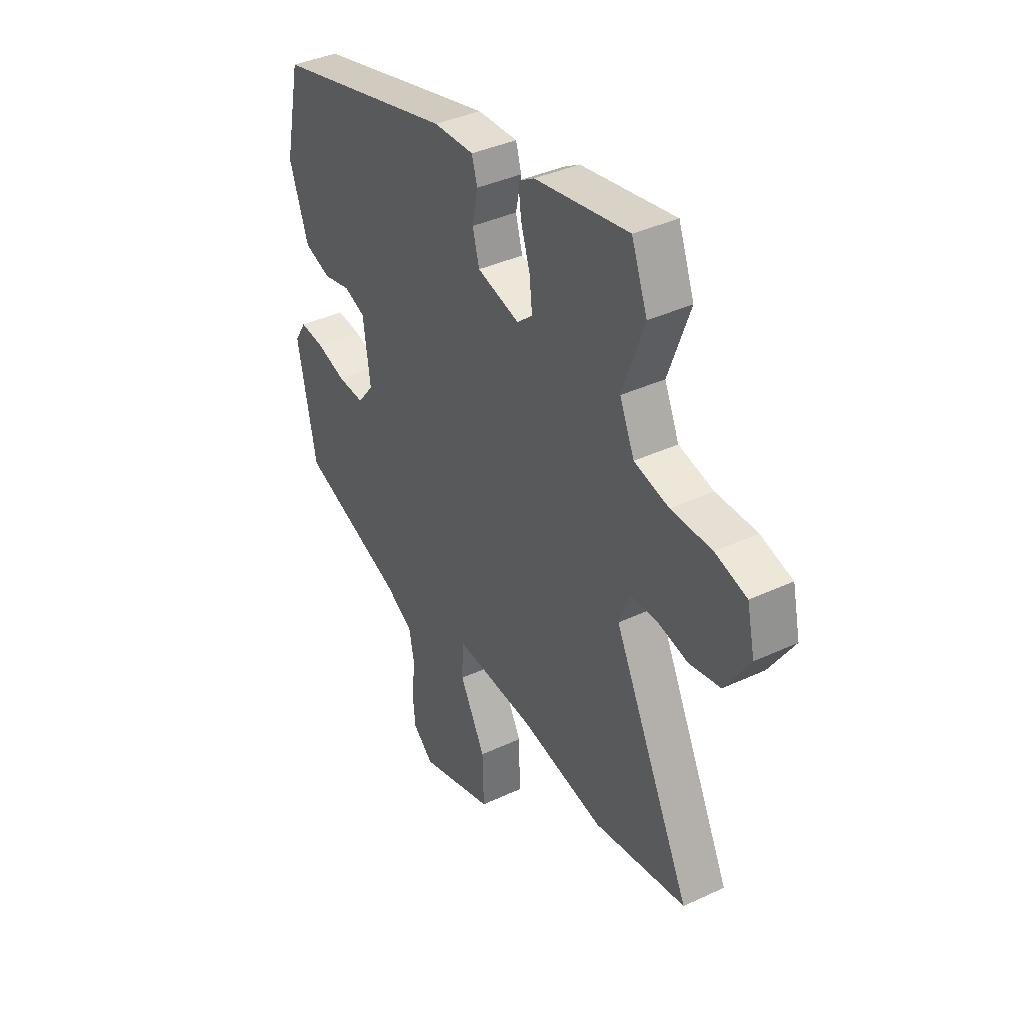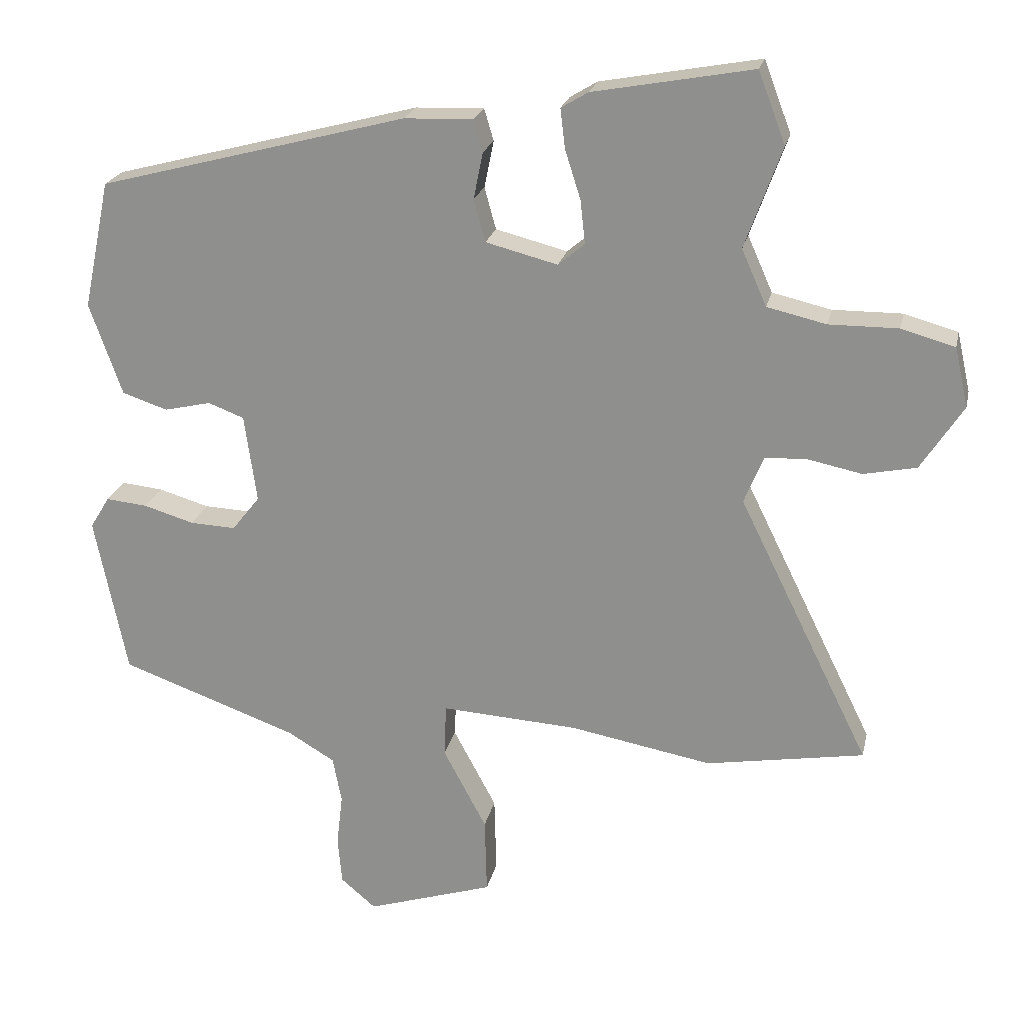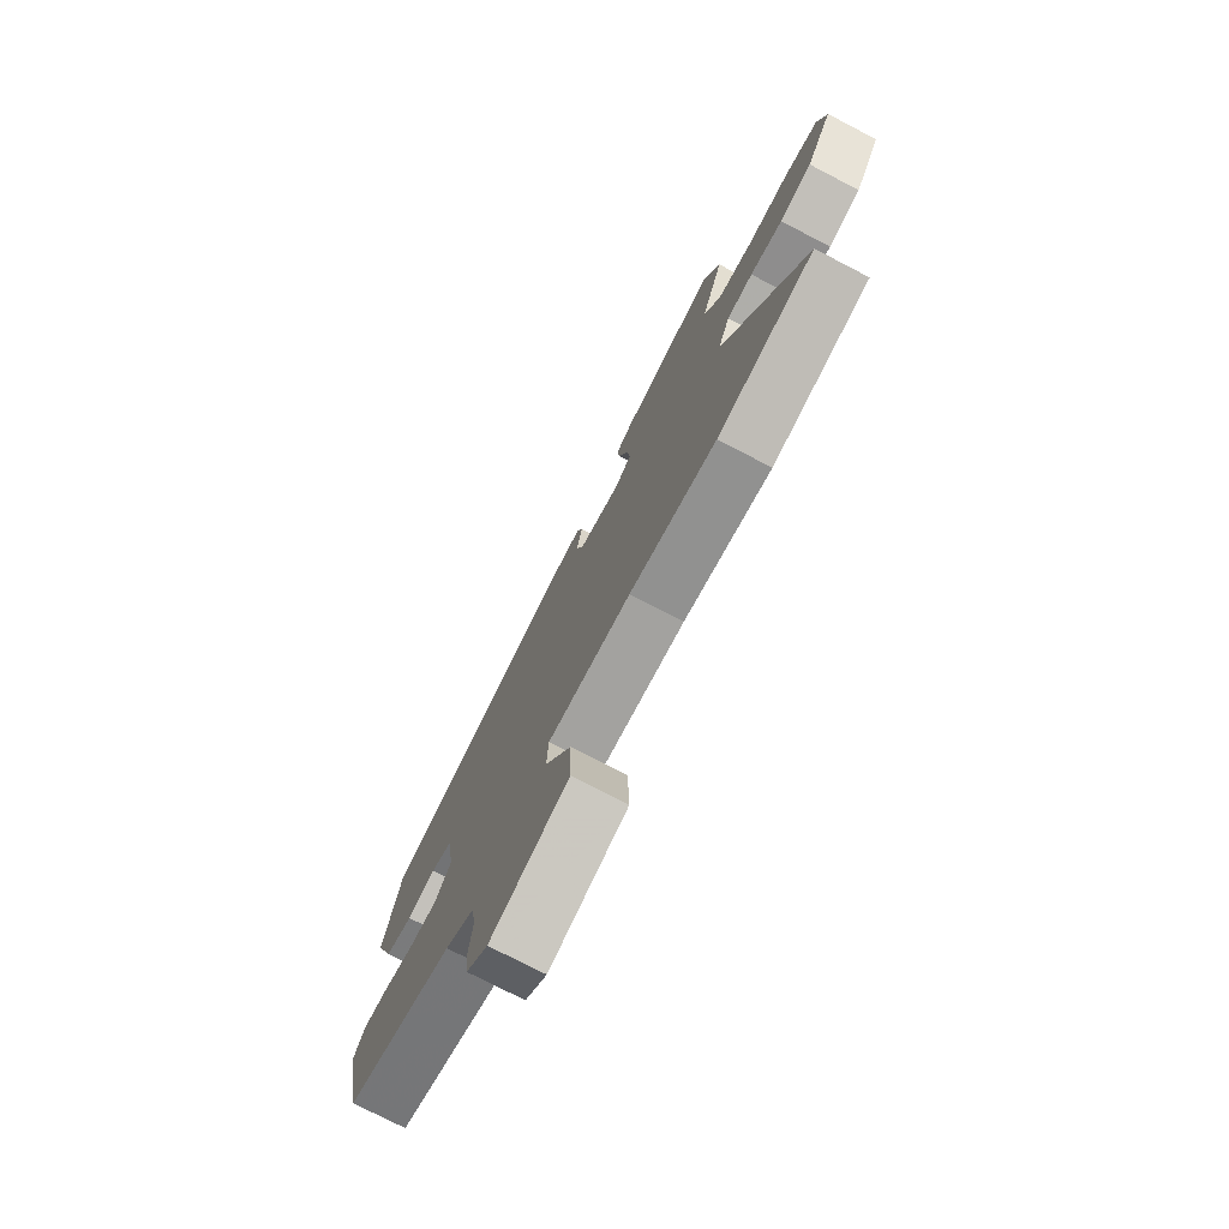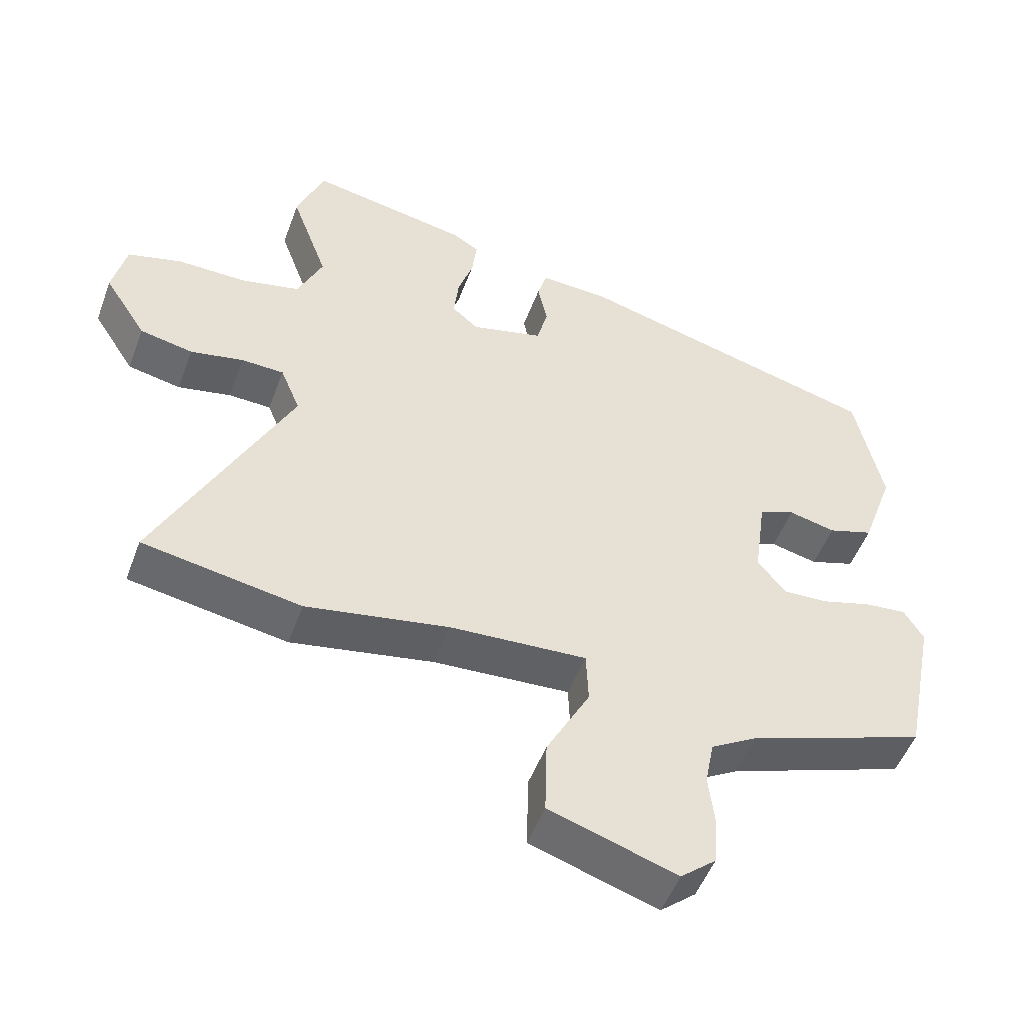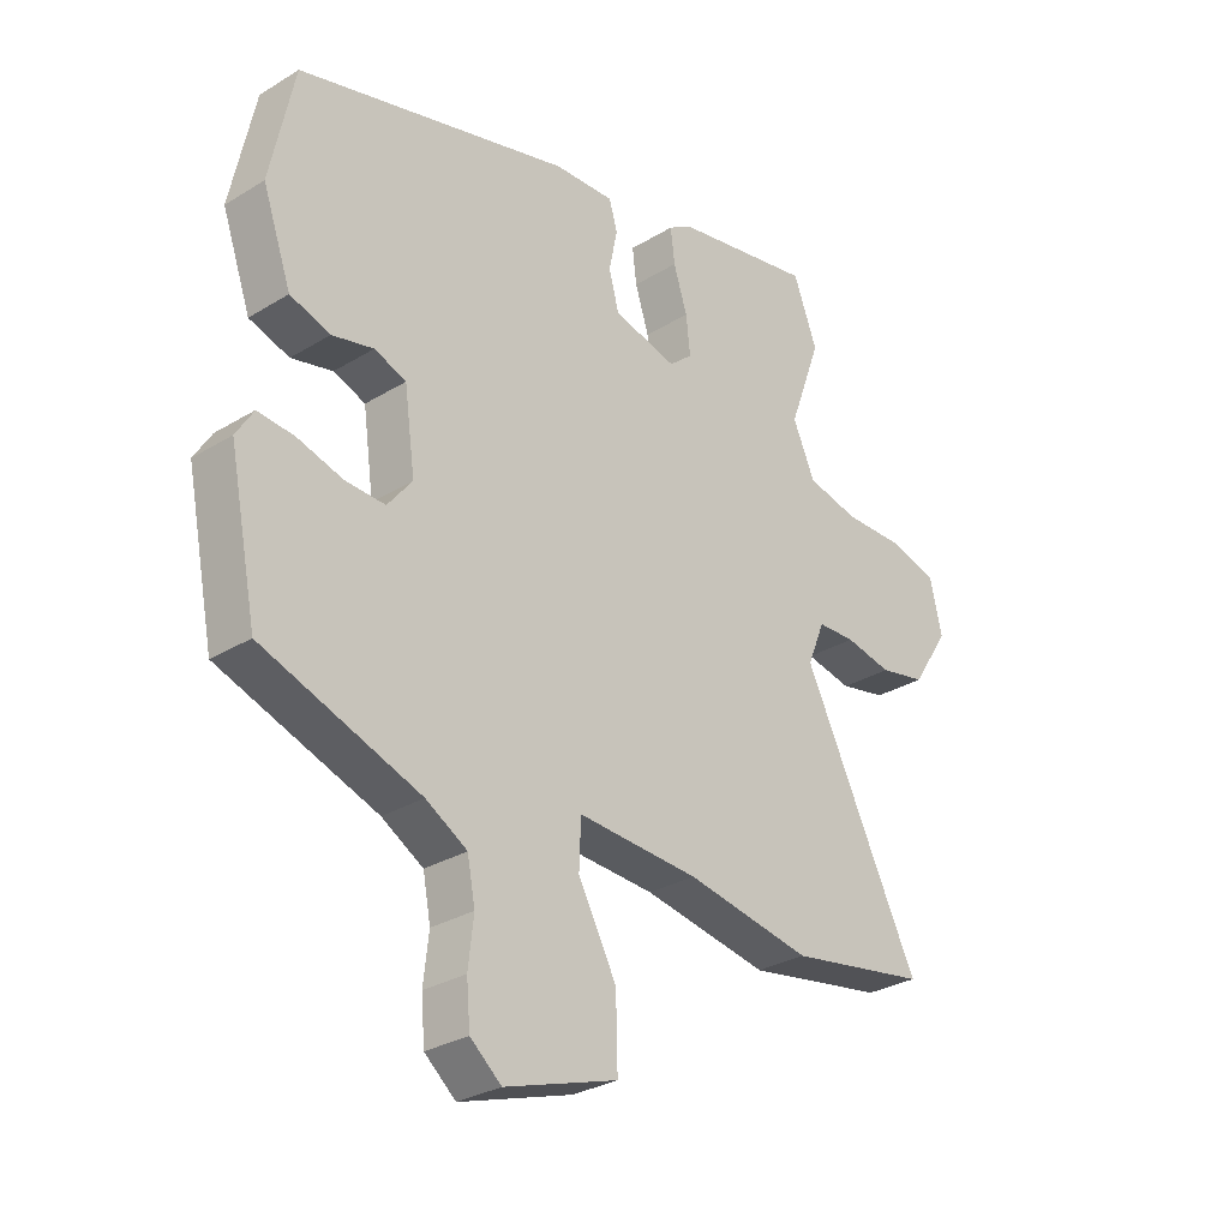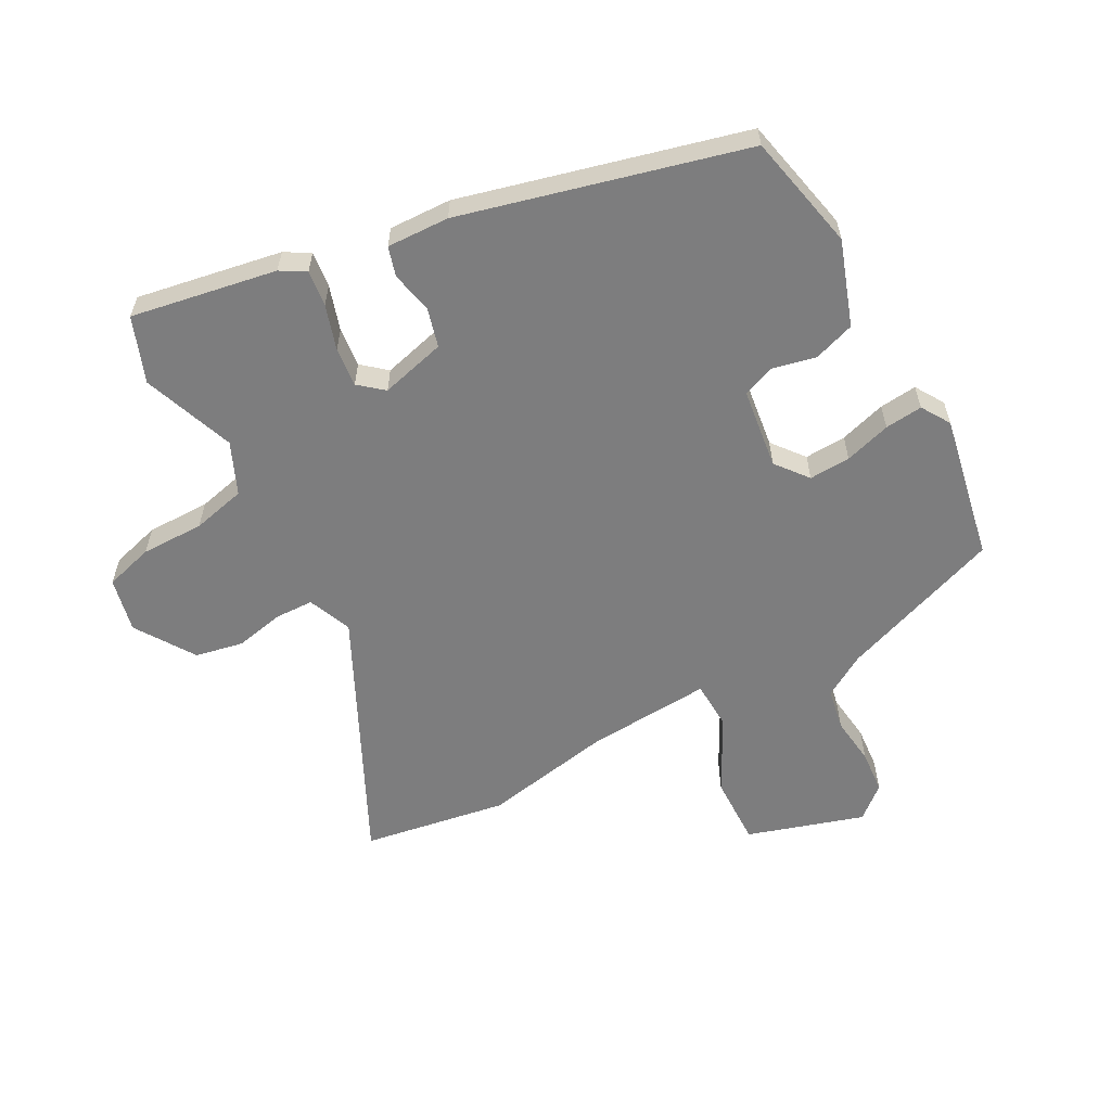
<metadata>
{"format":"obj","ext":"obj","renderer":"f3d","projection":"perspective","resolution":1024,"background":"white","views":[{"elev":38.7,"azim":-120.4,"up":"+Z"},{"elev":22.2,"azim":-167.8,"up":"+Z"},{"elev":-75.8,"azim":-117.4,"up":"+Z"},{"elev":-50.7,"azim":-20.1,"up":"+Z"},{"elev":-29.5,"azim":132.0,"up":"+Z"},{"elev":-59.1,"azim":28.7,"up":"+Y"}]}
</metadata>
<code>
v 0.49 0.07 -0.437
v 0.227 0.07 -0.531
v 0.158 0.07 -0.572
v 0.145 0.07 -0.64
v 0.154 0.07 -0.718
v 0.148 0.07 -0.788
v 0.096 0.07 -0.832
v -0.092 0.07 -0.772
v -0.089 0.07 -0.658
v -0.025 0.07 -0.538
v -0.028 0.07 -0.46
v -0.23 0.07 -0.472
v -0.44 0.07 -0.51
v -0.673 0.07 -0.47
v -0.478 0.07 -0.075
v -0.507 0.07 -0.004
v -0.57 0.07 -0.002
v -0.648 0.07 -0.018
v -0.726 0.07 -0.002
v -0.788 0.07 0.094
v -0.768 0.07 0.182
v -0.689 0.07 0.204
v -0.587 0.07 0.203
v -0.5 0.07 0.223
v -0.463 0.07 0.306
v -0.517 0.07 0.455
v -0.477 0.07 0.56
v -0.242 0.07 0.517
v -0.202 0.07 0.493
v -0.209 0.07 0.435
v -0.232 0.07 0.363
v -0.239 0.07 0.299
v -0.2 0.07 0.266
v -0.094 0.07 0.293
v -0.077 0.07 0.355
v -0.091 0.07 0.424
v -0.077 0.07 0.471
v 0.024 0.07 0.467
v 0.479 0.07 0.347
v 0.519 0.07 0.158
v 0.471 0.07 0.022
v 0.404 0.07 0
v 0.335 0.07 0.016
v 0.282 0.07 -0.004
v 0.264 0.07 -0.134
v 0.305 0.07 -0.186
v 0.372 0.07 -0.183
v 0.447 0.07 -0.161
v 0.508 0.07 -0.155
v 0.537 0.07 -0.202
v 0.49 0 -0.437
v 0.227 0 -0.531
v 0.158 0 -0.572
v 0.145 0 -0.64
v 0.154 0 -0.718
v 0.148 0 -0.788
v 0.096 0 -0.832
v -0.092 0 -0.772
v -0.089 0 -0.658
v -0.025 0 -0.538
v -0.028 0 -0.46
v -0.23 0 -0.472
v -0.44 0 -0.51
v -0.673 0 -0.47
v -0.478 0 -0.075
v -0.507 0 -0.004
v -0.57 0 -0.002
v -0.648 0 -0.018
v -0.726 0 -0.002
v -0.788 0 0.094
v -0.768 0 0.182
v -0.689 0 0.204
v -0.587 0 0.203
v -0.5 0 0.223
v -0.463 0 0.306
v -0.517 0 0.455
v -0.477 0 0.56
v -0.242 0 0.517
v -0.202 0 0.493
v -0.209 0 0.435
v -0.232 0 0.363
v -0.239 0 0.299
v -0.2 0 0.266
v -0.094 0 0.293
v -0.077 0 0.355
v -0.091 0 0.424
v -0.077 0 0.471
v 0.024 0 0.467
v 0.479 0 0.347
v 0.519 0 0.158
v 0.471 0 0.022
v 0.404 0 0
v 0.335 0 0.016
v 0.282 0 -0.004
v 0.264 0 -0.134
v 0.305 0 -0.186
v 0.372 0 -0.183
v 0.447 0 -0.161
v 0.508 0 -0.155
v 0.537 0 -0.202
f 47 48 49 50
f 46 47 50 1
f 45 46 1 2
f 40 41 42 43
f 40 43 44
f 39 40 44
f 38 39 44
f 35 36 37 38
f 34 35 38 44
f 33 34 44 45
f 28 29 30 31
f 28 31 32
f 25 26 27 28
f 24 25 28 32
f 20 21 22 23
f 20 23 24
f 17 18 19 20
f 16 17 20 24
f 15 16 24 32
f 12 13 14 15
f 11 12 15 32
f 7 8 9 10
f 7 10 11
f 4 5 6 7
f 3 4 7 11
f 11 32 33 45
f 2 3 11 45
f 100 99 98 97
f 51 100 97 96
f 52 51 96 95
f 93 92 91 90
f 94 93 90
f 94 90 89
f 94 89 88
f 88 87 86 85
f 94 88 85 84
f 95 94 84 83
f 81 80 79 78
f 82 81 78
f 78 77 76 75
f 82 78 75 74
f 73 72 71 70
f 74 73 70
f 70 69 68 67
f 74 70 67 66
f 82 74 66 65
f 65 64 63 62
f 82 65 62 61
f 60 59 58 57
f 61 60 57
f 57 56 55 54
f 61 57 54 53
f 95 83 82 61
f 95 61 53 52
f 1 51 52 2
f 2 52 53 3
f 3 53 54 4
f 4 54 55 5
f 5 55 56 6
f 6 56 57 7
f 7 57 58 8
f 8 58 59 9
f 9 59 60 10
f 10 60 61 11
f 11 61 62 12
f 12 62 63 13
f 13 63 64 14
f 14 64 65 15
f 15 65 66 16
f 16 66 67 17
f 17 67 68 18
f 18 68 69 19
f 19 69 70 20
f 20 70 71 21
f 21 71 72 22
f 22 72 73 23
f 23 73 74 24
f 24 74 75 25
f 25 75 76 26
f 26 76 77 27
f 27 77 78 28
f 28 78 79 29
f 29 79 80 30
f 30 80 81 31
f 31 81 82 32
f 32 82 83 33
f 33 83 84 34
f 34 84 85 35
f 35 85 86 36
f 36 86 87 37
f 37 87 88 38
f 38 88 89 39
f 39 89 90 40
f 40 90 91 41
f 41 91 92 42
f 42 92 93 43
f 43 93 94 44
f 44 94 95 45
f 45 95 96 46
f 46 96 97 47
f 47 97 98 48
f 48 98 99 49
f 49 99 100 50
f 50 100 51 1

</code>
